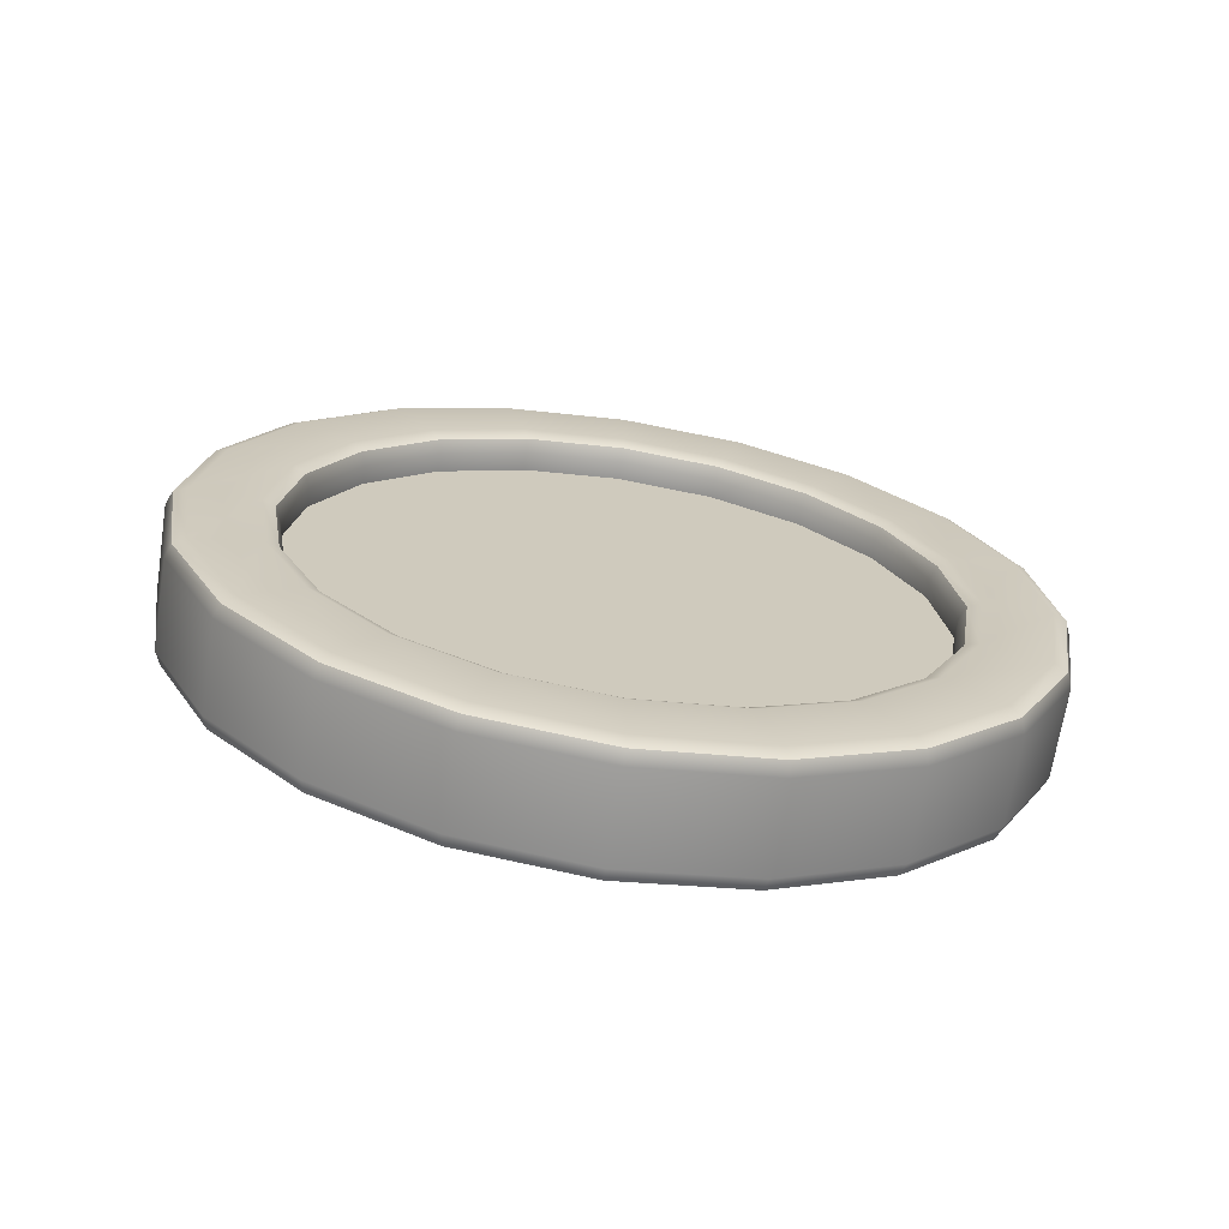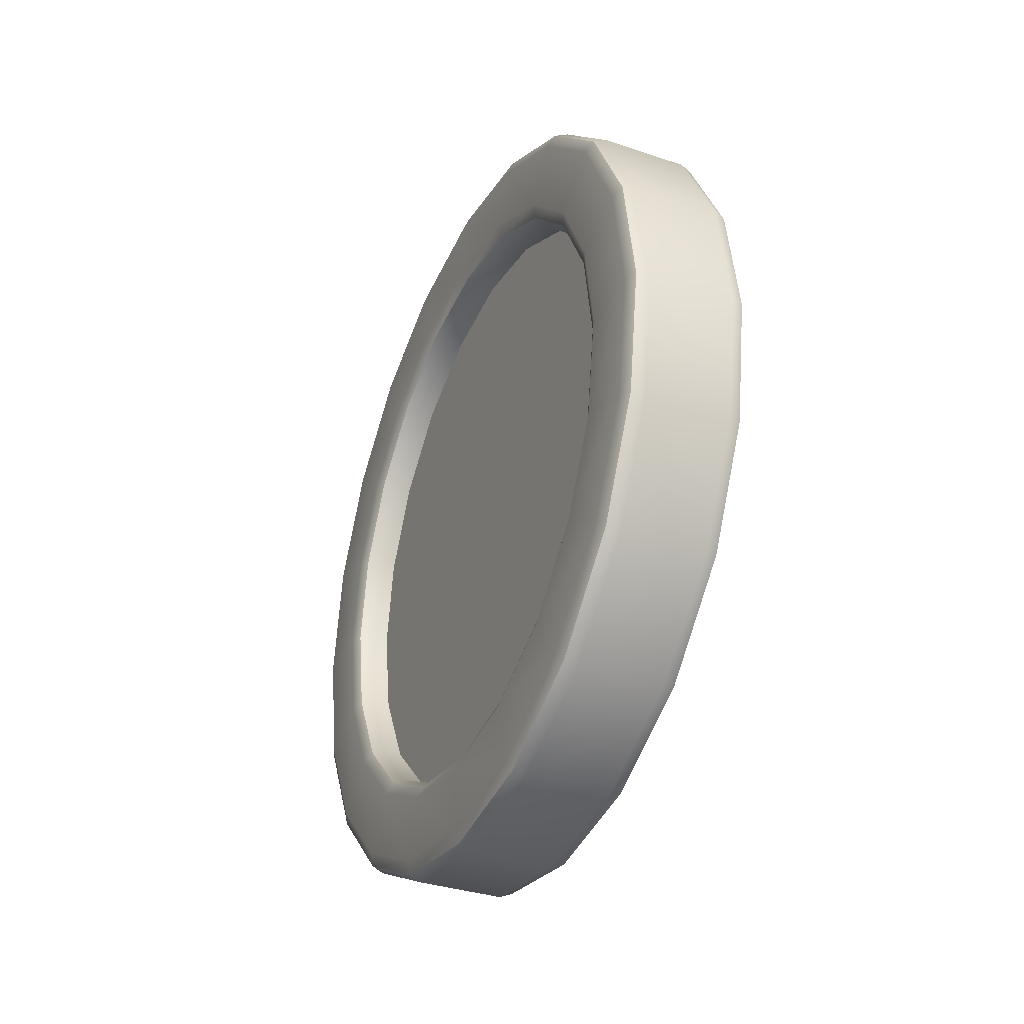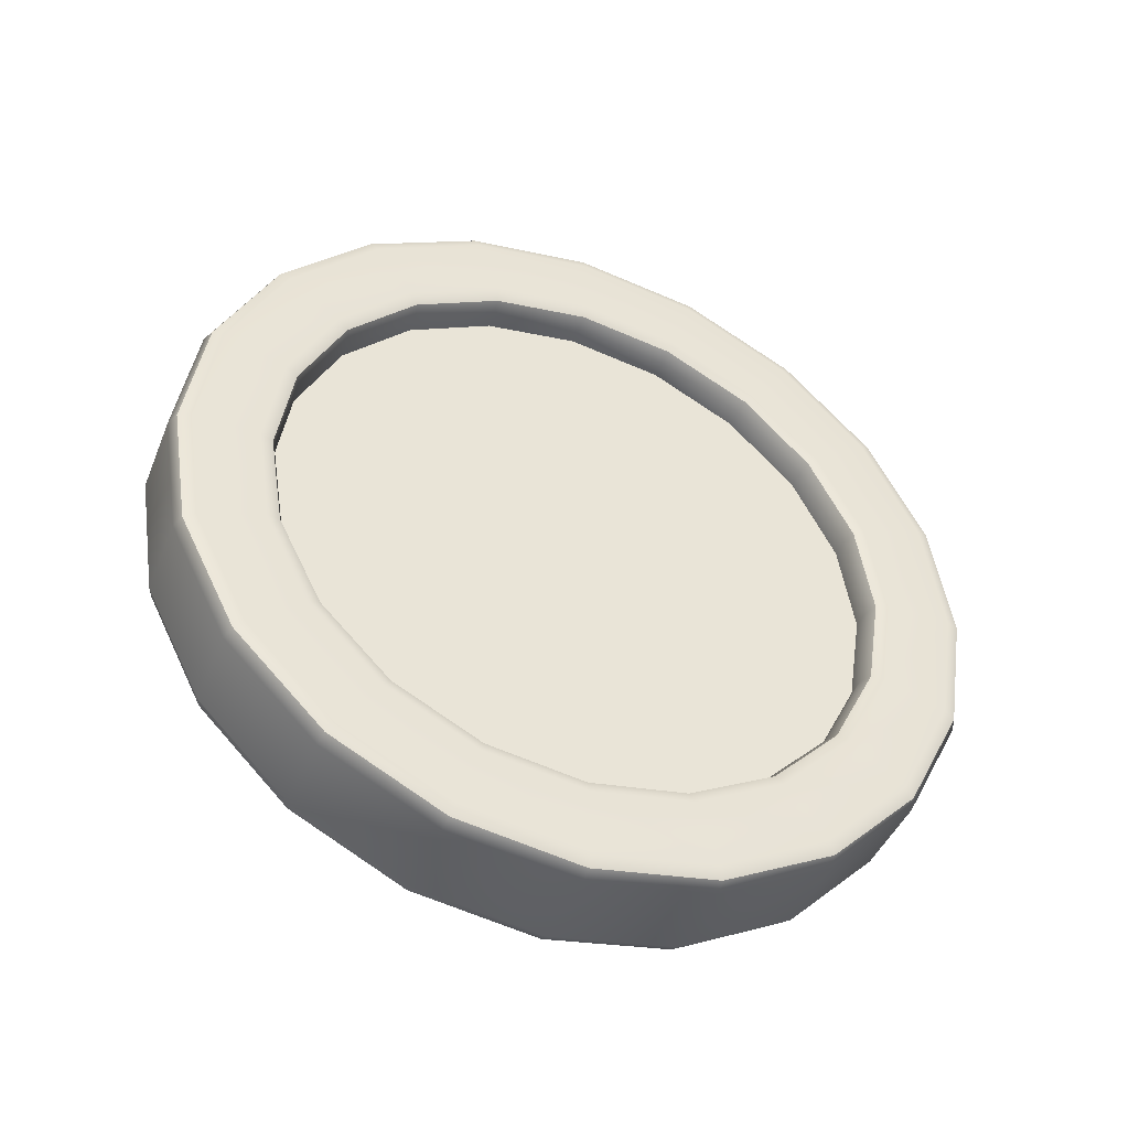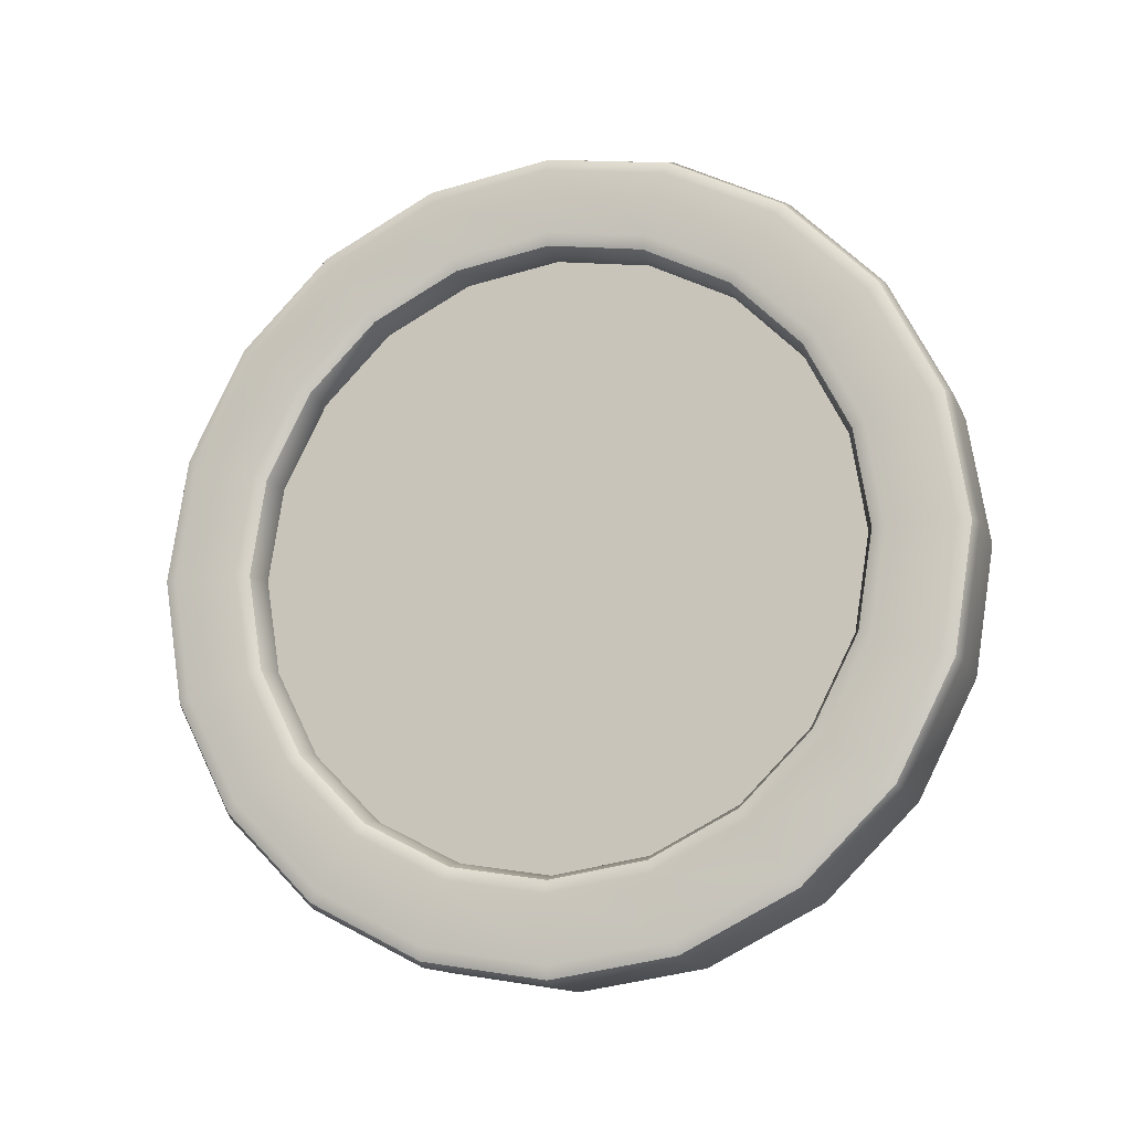
<metadata>
{"format":"obj","ext":"obj","renderer":"f3d","projection":"perspective","resolution":1024,"background":"white","views":[{"elev":-68.1,"azim":-98.8,"up":"+Z"},{"elev":-34.6,"azim":155.7,"up":"+Z"},{"elev":-43.7,"azim":-111.3,"up":"+Y"},{"elev":-13.7,"azim":107.6,"up":"+Z"}]}
</metadata>
<code>
g default
v -0.0608 1 -0
v -0.0608 0.3932 -0.4408
v -0.0608 0.2867 -0.2318
v -0.0608 0.5592 -0.6068
v -0.0608 0.7682 -0.7133
v -0.0608 1 -0.75
v -0.0608 1.232 -0.7133
v -0.0608 1.441 -0.6068
v -0.0608 1.607 -0.4408
v -0.0608 1.713 -0.2318
v -0.0608 1.75 -0
v -0.0608 1.713 0.2318
v -0.0608 1.607 0.4408
v -0.0608 1.441 0.6068
v -0.0608 1.232 0.7133
v -0.0608 1 0.75
v -0.0608 0.7682 0.7133
v -0.0608 0.5592 0.6068
v -0.0608 0.3932 0.4408
v -0.0608 0.2867 0.2318
v -0.0608 0.25 -0
v 0.0608 0.3932 -0.4408
v 0.0608 1 -0
v 0.0608 0.2867 -0.2318
v 0.0608 0.5592 -0.6068
v 0.0608 0.7682 -0.7133
v 0.0608 1 -0.75
v 0.0608 1.232 -0.7133
v 0.0608 1.441 -0.6068
v 0.0608 1.607 -0.4408
v 0.0608 1.713 -0.2318
v 0.0608 1.75 -0
v 0.0608 1.713 0.2318
v 0.0608 1.607 0.4408
v 0.0608 1.441 0.6068
v 0.0608 1.232 0.7133
v 0.0608 1 0.75
v 0.0608 0.7682 0.7133
v 0.0608 0.5592 0.6068
v 0.0608 0.3932 0.4408
v 0.0608 0.2867 0.2318
v 0.0608 0.25 -0
v -0.1369 0.2741 -0.2359
v -0.15 0.2438 -0.2457
v -0.1054 0.2867 -0.2318
v -0.1369 0.3825 -0.4486
v -0.15 0.3567 -0.4674
v -0.1054 0.3932 -0.4408
v -0.1369 0.5514 -0.6175
v -0.15 0.5326 -0.6433
v -0.1054 0.5592 -0.6068
v -0.1369 0.7641 -0.7259
v -0.15 0.7543 -0.7562
v -0.1054 0.7682 -0.7133
v -0.1369 1 -0.7632
v -0.15 1 -0.7952
v -0.1054 1 -0.75
v -0.1369 1.236 -0.7259
v -0.15 1.246 -0.7562
v -0.1054 1.232 -0.7133
v -0.1369 1.449 -0.6175
v -0.15 1.467 -0.6433
v -0.1054 1.441 -0.6068
v -0.1369 1.617 -0.4486
v -0.15 1.643 -0.4674
v -0.1054 1.607 -0.4408
v -0.1369 1.726 -0.2358
v -0.15 1.756 -0.2457
v -0.1054 1.713 -0.2318
v -0.1369 1.763 -0
v -0.15 1.795 0
v -0.1054 1.75 -0
v -0.1369 1.726 0.2358
v -0.15 1.756 0.2457
v -0.1054 1.713 0.2318
v -0.1369 1.617 0.4486
v -0.15 1.643 0.4674
v -0.1054 1.607 0.4408
v -0.1369 1.449 0.6175
v -0.15 1.467 0.6433
v -0.1054 1.441 0.6068
v -0.1369 1.236 0.7259
v -0.15 1.246 0.7562
v -0.1054 1.232 0.7133
v -0.1369 1 0.7632
v -0.15 1 0.7952
v -0.1054 1 0.75
v -0.1369 0.7642 0.7259
v -0.15 0.7543 0.7562
v -0.1054 0.7682 0.7133
v -0.1369 0.5514 0.6175
v -0.15 0.5326 0.6433
v -0.1054 0.5592 0.6068
v -0.1369 0.3825 0.4486
v -0.15 0.3567 0.4674
v -0.1054 0.3932 0.4408
v -0.1369 0.2741 0.2358
v -0.15 0.2438 0.2457
v -0.1054 0.2867 0.2318
v -0.1369 0.2368 0
v -0.15 0.2048 0
v -0.1054 0.25 -0
v -0.1369 0.06152 -0.3049
v -0.15 0.09188 -0.2951
v -0.1054 0.04894 -0.309
v -0.1369 0.2017 -0.58
v -0.15 0.2275 -0.5612
v -0.1054 0.191 -0.5878
v -0.1369 0.42 -0.7983
v -0.15 0.4388 -0.7725
v -0.1054 0.4122 -0.809
v -0.1369 0.6951 -0.9385
v -0.15 0.7049 -0.9081
v -0.1054 0.691 -0.9511
v -0.1369 1 -0.9868
v -0.15 1 -0.9548
v -0.1054 1 -1
v -0.1369 1.305 -0.9385
v -0.15 1.295 -0.9081
v -0.1054 1.309 -0.9511
v -0.1369 1.58 -0.7983
v -0.15 1.561 -0.7725
v -0.1054 1.588 -0.809
v -0.1369 1.798 -0.58
v -0.15 1.772 -0.5612
v -0.1054 1.809 -0.5878
v -0.1369 1.938 -0.3049
v -0.15 1.908 -0.2951
v -0.1054 1.951 -0.309
v -0.1369 1.987 0
v -0.15 1.955 0
v -0.1054 2 0
v -0.1369 1.938 0.3049
v -0.15 1.908 0.2951
v -0.1054 1.951 0.309
v -0.1369 1.798 0.58
v -0.15 1.772 0.5612
v -0.1054 1.809 0.5878
v -0.1369 1.58 0.7983
v -0.15 1.561 0.7725
v -0.1054 1.588 0.809
v -0.1369 1.305 0.9385
v -0.15 1.295 0.9081
v -0.1054 1.309 0.9511
v -0.1369 1 0.9868
v -0.15 1 0.9548
v -0.1054 1 1
v -0.1369 0.6951 0.9385
v -0.15 0.7049 0.9081
v -0.1054 0.691 0.9511
v -0.1369 0.42 0.7983
v -0.15 0.4388 0.7725
v -0.1054 0.4122 0.809
v -0.1369 0.2017 0.58
v -0.15 0.2275 0.5612
v -0.1054 0.191 0.5878
v -0.1369 0.06152 0.3049
v -0.15 0.09189 0.2951
v -0.1054 0.04894 0.309
v -0.1369 0.01323 -0
v -0.15 0.04515 -0
v -0.1054 0 0
v 0.1369 0.06152 -0.3049
v 0.1054 0.04894 -0.309
v 0.15 0.09188 -0.2951
v 0.1369 0.2017 -0.58
v 0.1054 0.191 -0.5878
v 0.15 0.2275 -0.5612
v 0.1369 0.42 -0.7983
v 0.1054 0.4122 -0.809
v 0.15 0.4388 -0.7725
v 0.1369 0.6951 -0.9385
v 0.1054 0.691 -0.9511
v 0.15 0.7049 -0.9081
v 0.1369 1 -0.9868
v 0.1054 1 -1
v 0.15 1 -0.9548
v 0.1369 1.305 -0.9385
v 0.1054 1.309 -0.9511
v 0.15 1.295 -0.9081
v 0.1369 1.58 -0.7983
v 0.1054 1.588 -0.809
v 0.15 1.561 -0.7725
v 0.1369 1.798 -0.58
v 0.1054 1.809 -0.5878
v 0.15 1.772 -0.5612
v 0.1369 1.938 -0.3049
v 0.1054 1.951 -0.309
v 0.15 1.908 -0.2951
v 0.1369 1.987 0
v 0.1054 2 0
v 0.15 1.955 0
v 0.1369 1.938 0.3049
v 0.1054 1.951 0.309
v 0.15 1.908 0.2951
v 0.1369 1.798 0.58
v 0.1054 1.809 0.5878
v 0.15 1.772 0.5612
v 0.1369 1.58 0.7983
v 0.1054 1.588 0.809
v 0.15 1.561 0.7725
v 0.1369 1.305 0.9385
v 0.1054 1.309 0.9511
v 0.15 1.295 0.9081
v 0.1369 1 0.9868
v 0.1054 1 1
v 0.15 1 0.9548
v 0.1369 0.6951 0.9385
v 0.1054 0.691 0.9511
v 0.15 0.7049 0.9081
v 0.1369 0.42 0.7983
v 0.1054 0.4122 0.809
v 0.15 0.4388 0.7725
v 0.1369 0.2017 0.58
v 0.1054 0.191 0.5878
v 0.15 0.2275 0.5612
v 0.1369 0.06152 0.3049
v 0.1054 0.04894 0.309
v 0.15 0.09189 0.2951
v 0.1369 0.01323 -0
v 0.1054 0 0
v 0.15 0.04515 -0
v 0.1369 0.2741 -0.2359
v 0.15 0.2438 -0.2457
v 0.1054 0.2867 -0.2318
v 0.1369 0.3825 -0.4486
v 0.15 0.3567 -0.4674
v 0.1054 0.3932 -0.4408
v 0.1369 0.5514 -0.6175
v 0.15 0.5326 -0.6433
v 0.1054 0.5592 -0.6068
v 0.1369 0.7641 -0.7259
v 0.15 0.7543 -0.7562
v 0.1054 0.7682 -0.7133
v 0.1369 1 -0.7632
v 0.15 1 -0.7952
v 0.1054 1 -0.75
v 0.1369 1.236 -0.7259
v 0.15 1.246 -0.7562
v 0.1054 1.232 -0.7133
v 0.1369 1.449 -0.6175
v 0.15 1.467 -0.6433
v 0.1054 1.441 -0.6068
v 0.1369 1.617 -0.4486
v 0.15 1.643 -0.4674
v 0.1054 1.607 -0.4408
v 0.1369 1.726 -0.2358
v 0.15 1.756 -0.2457
v 0.1054 1.713 -0.2318
v 0.1369 1.763 -0
v 0.15 1.795 0
v 0.1054 1.75 -0
v 0.1369 1.726 0.2358
v 0.15 1.756 0.2457
v 0.1054 1.713 0.2318
v 0.1369 1.617 0.4486
v 0.15 1.643 0.4674
v 0.1054 1.607 0.4408
v 0.1369 1.449 0.6175
v 0.15 1.467 0.6433
v 0.1054 1.441 0.6068
v 0.1369 1.236 0.7259
v 0.15 1.246 0.7562
v 0.1054 1.232 0.7133
v 0.1369 1 0.7632
v 0.15 1 0.7952
v 0.1054 1 0.75
v 0.1369 0.7642 0.7259
v 0.15 0.7543 0.7562
v 0.1054 0.7682 0.7133
v 0.1369 0.5514 0.6175
v 0.15 0.5326 0.6433
v 0.1054 0.5592 0.6068
v 0.1369 0.3825 0.4486
v 0.15 0.3567 0.4674
v 0.1054 0.3932 0.4408
v 0.1369 0.2741 0.2358
v 0.15 0.2438 0.2457
v 0.1054 0.2867 0.2318
v 0.1369 0.2368 0
v 0.15 0.2048 0
v 0.1054 0.25 -0
g pCylinder2
f 1 2 3
f 1 4 2
f 1 5 4
f 1 6 5
f 1 7 6
f 1 8 7
f 1 9 8
f 1 10 9
f 1 11 10
f 1 12 11
f 1 13 12
f 1 14 13
f 1 15 14
f 1 16 15
f 1 17 16
f 1 18 17
f 1 19 18
f 1 20 19
f 1 21 20
f 1 3 21
f 22 23 24
f 25 23 22
f 26 23 25
f 27 23 26
f 28 23 27
f 29 23 28
f 30 23 29
f 31 23 30
f 32 23 31
f 33 23 32
f 34 23 33
f 35 23 34
f 36 23 35
f 37 23 36
f 38 23 37
f 39 23 38
f 40 23 39
f 41 23 40
f 42 23 41
f 24 23 42
f 44 43 47
f 47 43 46
f 43 45 46
f 46 45 48
f 45 43 102
f 102 43 100
f 43 44 100
f 100 44 101
f 47 46 50
f 50 46 49
f 46 48 49
f 49 48 51
f 50 49 53
f 53 49 52
f 49 51 52
f 52 51 54
f 53 52 56
f 56 52 55
f 52 54 55
f 55 54 57
f 56 55 59
f 59 55 58
f 55 57 58
f 58 57 60
f 59 58 62
f 62 58 61
f 58 60 61
f 61 60 63
f 62 61 65
f 65 61 64
f 61 63 64
f 64 63 66
f 65 64 68
f 68 64 67
f 64 66 67
f 67 66 69
f 68 67 71
f 71 67 70
f 67 69 70
f 70 69 72
f 71 70 74
f 74 70 73
f 70 72 73
f 73 72 75
f 74 73 77
f 77 73 76
f 73 75 76
f 76 75 78
f 77 76 80
f 80 76 79
f 76 78 79
f 79 78 81
f 80 79 83
f 83 79 82
f 79 81 82
f 82 81 84
f 83 82 86
f 86 82 85
f 82 84 85
f 85 84 87
f 86 85 89
f 89 85 88
f 85 87 88
f 88 87 90
f 89 88 92
f 92 88 91
f 88 90 91
f 91 90 93
f 92 91 95
f 95 91 94
f 91 93 94
f 94 93 96
f 95 94 98
f 98 94 97
f 94 96 97
f 97 96 99
f 98 97 101
f 101 97 100
f 97 99 100
f 100 99 102
f 104 103 161
f 161 103 160
f 103 105 160
f 160 105 162
f 105 103 108
f 108 103 106
f 103 104 106
f 106 104 107
f 108 106 111
f 111 106 109
f 106 107 109
f 109 107 110
f 111 109 114
f 114 109 112
f 109 110 112
f 112 110 113
f 114 112 117
f 117 112 115
f 112 113 115
f 115 113 116
f 117 115 120
f 120 115 118
f 115 116 118
f 118 116 119
f 120 118 123
f 123 118 121
f 118 119 121
f 121 119 122
f 123 121 126
f 126 121 124
f 121 122 124
f 124 122 125
f 126 124 129
f 129 124 127
f 124 125 127
f 127 125 128
f 129 127 132
f 132 127 130
f 127 128 130
f 130 128 131
f 132 130 135
f 135 130 133
f 130 131 133
f 133 131 134
f 135 133 138
f 138 133 136
f 133 134 136
f 136 134 137
f 138 136 141
f 141 136 139
f 136 137 139
f 139 137 140
f 141 139 144
f 144 139 142
f 139 140 142
f 142 140 143
f 144 142 147
f 147 142 145
f 142 143 145
f 145 143 146
f 147 145 150
f 150 145 148
f 145 146 148
f 148 146 149
f 150 148 153
f 153 148 151
f 148 149 151
f 151 149 152
f 153 151 156
f 156 151 154
f 151 152 154
f 154 152 155
f 156 154 159
f 159 154 157
f 154 155 157
f 157 155 158
f 159 157 162
f 162 157 160
f 157 158 160
f 160 158 161
f 164 163 221
f 221 163 220
f 163 165 220
f 220 165 222
f 165 163 168
f 168 163 166
f 163 164 166
f 166 164 167
f 168 166 171
f 171 166 169
f 166 167 169
f 169 167 170
f 171 169 174
f 174 169 172
f 169 170 172
f 172 170 173
f 174 172 177
f 177 172 175
f 172 173 175
f 175 173 176
f 177 175 180
f 180 175 178
f 175 176 178
f 178 176 179
f 180 178 183
f 183 178 181
f 178 179 181
f 181 179 182
f 183 181 186
f 186 181 184
f 181 182 184
f 184 182 185
f 186 184 189
f 189 184 187
f 184 185 187
f 187 185 188
f 189 187 192
f 192 187 190
f 187 188 190
f 190 188 191
f 192 190 195
f 195 190 193
f 190 191 193
f 193 191 194
f 195 193 198
f 198 193 196
f 193 194 196
f 196 194 197
f 198 196 201
f 201 196 199
f 196 197 199
f 199 197 200
f 201 199 204
f 204 199 202
f 199 200 202
f 202 200 203
f 204 202 207
f 207 202 205
f 202 203 205
f 205 203 206
f 207 205 210
f 210 205 208
f 205 206 208
f 208 206 209
f 210 208 213
f 213 208 211
f 208 209 211
f 211 209 212
f 213 211 216
f 216 211 214
f 211 212 214
f 214 212 215
f 216 214 219
f 219 214 217
f 214 215 217
f 217 215 218
f 219 217 222
f 222 217 220
f 217 218 220
f 220 218 221
f 224 223 281
f 281 223 280
f 223 225 280
f 280 225 282
f 225 223 228
f 228 223 226
f 223 224 226
f 226 224 227
f 228 226 231
f 231 226 229
f 226 227 229
f 229 227 230
f 231 229 234
f 234 229 232
f 229 230 232
f 232 230 233
f 234 232 237
f 237 232 235
f 232 233 235
f 235 233 236
f 237 235 240
f 240 235 238
f 235 236 238
f 238 236 239
f 240 238 243
f 243 238 241
f 238 239 241
f 241 239 242
f 243 241 246
f 246 241 244
f 241 242 244
f 244 242 245
f 246 244 249
f 249 244 247
f 244 245 247
f 247 245 248
f 249 247 252
f 252 247 250
f 247 248 250
f 250 248 251
f 252 250 255
f 255 250 253
f 250 251 253
f 253 251 254
f 255 253 258
f 258 253 256
f 253 254 256
f 256 254 257
f 258 256 261
f 261 256 259
f 256 257 259
f 259 257 260
f 261 259 264
f 264 259 262
f 259 260 262
f 262 260 263
f 264 262 267
f 267 262 265
f 262 263 265
f 265 263 266
f 267 265 270
f 270 265 268
f 265 266 268
f 268 266 269
f 270 268 273
f 273 268 271
f 268 269 271
f 271 269 272
f 273 271 276
f 276 271 274
f 271 272 274
f 274 272 275
f 276 274 279
f 279 274 277
f 274 275 277
f 277 275 278
f 279 277 282
f 282 277 280
f 277 278 280
f 280 278 281
f 44 47 104
f 104 47 107
f 47 50 107
f 107 50 110
f 50 53 110
f 110 53 113
f 53 56 113
f 113 56 116
f 56 59 116
f 116 59 119
f 59 62 119
f 119 62 122
f 62 65 122
f 122 65 125
f 65 68 125
f 125 68 128
f 68 71 128
f 128 71 131
f 71 74 131
f 131 74 134
f 74 77 134
f 134 77 137
f 77 80 137
f 137 80 140
f 80 83 140
f 140 83 143
f 83 86 143
f 143 86 146
f 86 89 146
f 146 89 149
f 89 92 149
f 149 92 152
f 92 95 152
f 152 95 155
f 95 98 155
f 155 98 158
f 98 101 158
f 158 101 161
f 101 44 161
f 161 44 104
f 105 108 164
f 164 108 167
f 108 111 167
f 167 111 170
f 111 114 170
f 170 114 173
f 114 117 173
f 173 117 176
f 117 120 176
f 176 120 179
f 120 123 179
f 179 123 182
f 123 126 182
f 182 126 185
f 126 129 185
f 185 129 188
f 129 132 188
f 188 132 191
f 132 135 191
f 191 135 194
f 135 138 194
f 194 138 197
f 138 141 197
f 197 141 200
f 141 144 200
f 200 144 203
f 144 147 203
f 203 147 206
f 147 150 206
f 206 150 209
f 150 153 209
f 209 153 212
f 153 156 212
f 212 156 215
f 156 159 215
f 215 159 218
f 159 162 218
f 218 162 221
f 162 105 221
f 221 105 164
f 165 168 224
f 224 168 227
f 168 171 227
f 227 171 230
f 171 174 230
f 230 174 233
f 174 177 233
f 233 177 236
f 177 180 236
f 236 180 239
f 180 183 239
f 239 183 242
f 183 186 242
f 242 186 245
f 186 189 245
f 245 189 248
f 189 192 248
f 248 192 251
f 192 195 251
f 251 195 254
f 195 198 254
f 254 198 257
f 198 201 257
f 257 201 260
f 201 204 260
f 260 204 263
f 204 207 263
f 263 207 266
f 207 210 266
f 266 210 269
f 210 213 269
f 269 213 272
f 213 216 272
f 272 216 275
f 216 219 275
f 275 219 278
f 219 222 278
f 278 222 281
f 222 165 281
f 281 165 224
f 48 45 2
f 2 45 3
f 51 48 4
f 4 48 2
f 54 51 5
f 5 51 4
f 57 54 6
f 6 54 5
f 60 57 7
f 7 57 6
f 63 60 8
f 8 60 7
f 66 63 9
f 9 63 8
f 69 66 10
f 10 66 9
f 72 69 11
f 11 69 10
f 75 72 12
f 12 72 11
f 78 75 13
f 13 75 12
f 81 78 14
f 14 78 13
f 84 81 15
f 15 81 14
f 87 84 16
f 16 84 15
f 90 87 17
f 17 87 16
f 93 90 18
f 18 90 17
f 96 93 19
f 19 93 18
f 99 96 20
f 20 96 19
f 102 99 21
f 21 99 20
f 45 102 3
f 3 102 21
f 225 228 24
f 24 228 22
f 228 231 22
f 22 231 25
f 231 234 25
f 25 234 26
f 234 237 26
f 26 237 27
f 237 240 27
f 27 240 28
f 240 243 28
f 28 243 29
f 243 246 29
f 29 246 30
f 246 249 30
f 30 249 31
f 249 252 31
f 31 252 32
f 252 255 32
f 32 255 33
f 255 258 33
f 33 258 34
f 258 261 34
f 34 261 35
f 261 264 35
f 35 264 36
f 264 267 36
f 36 267 37
f 267 270 37
f 37 270 38
f 270 273 38
f 38 273 39
f 273 276 39
f 39 276 40
f 276 279 40
f 40 279 41
f 279 282 41
f 41 282 42
f 282 225 42
f 42 225 24

</code>
